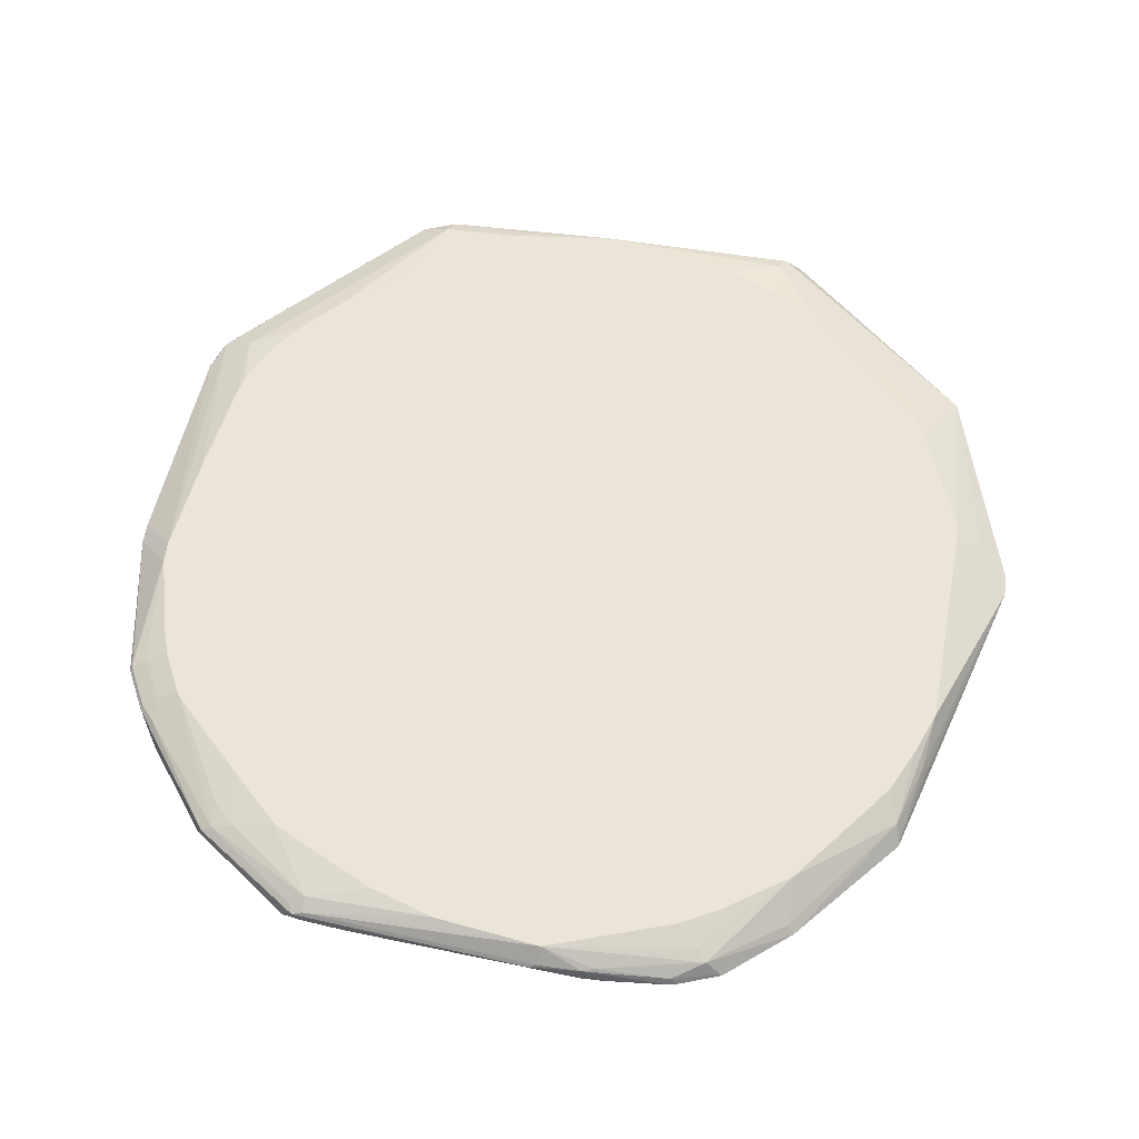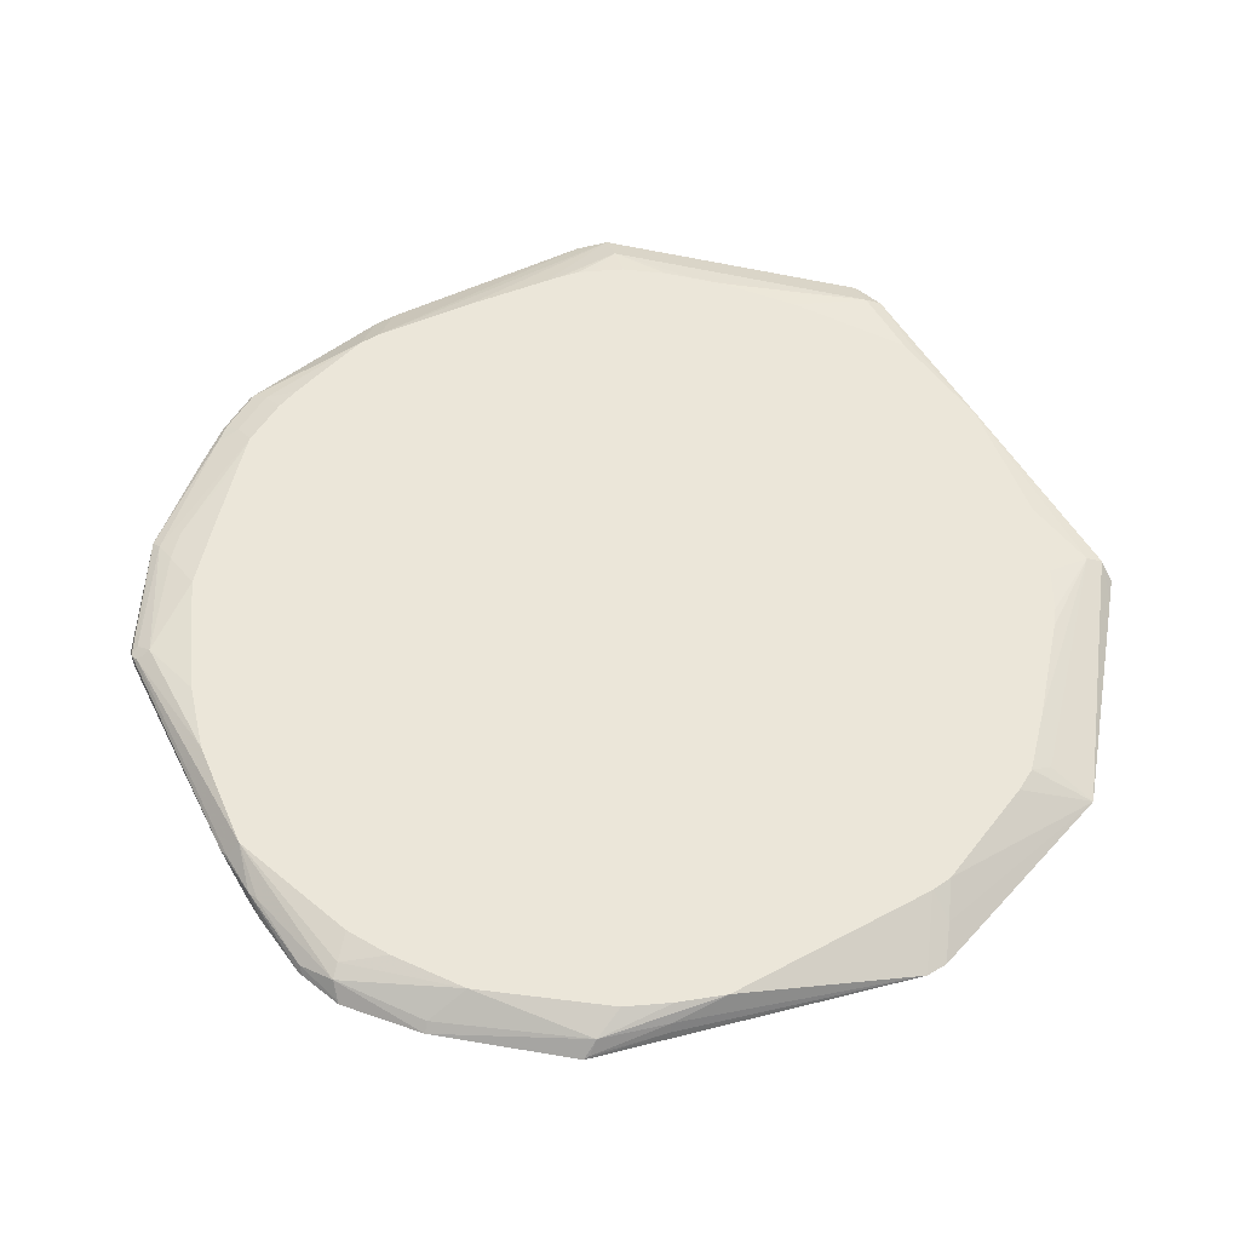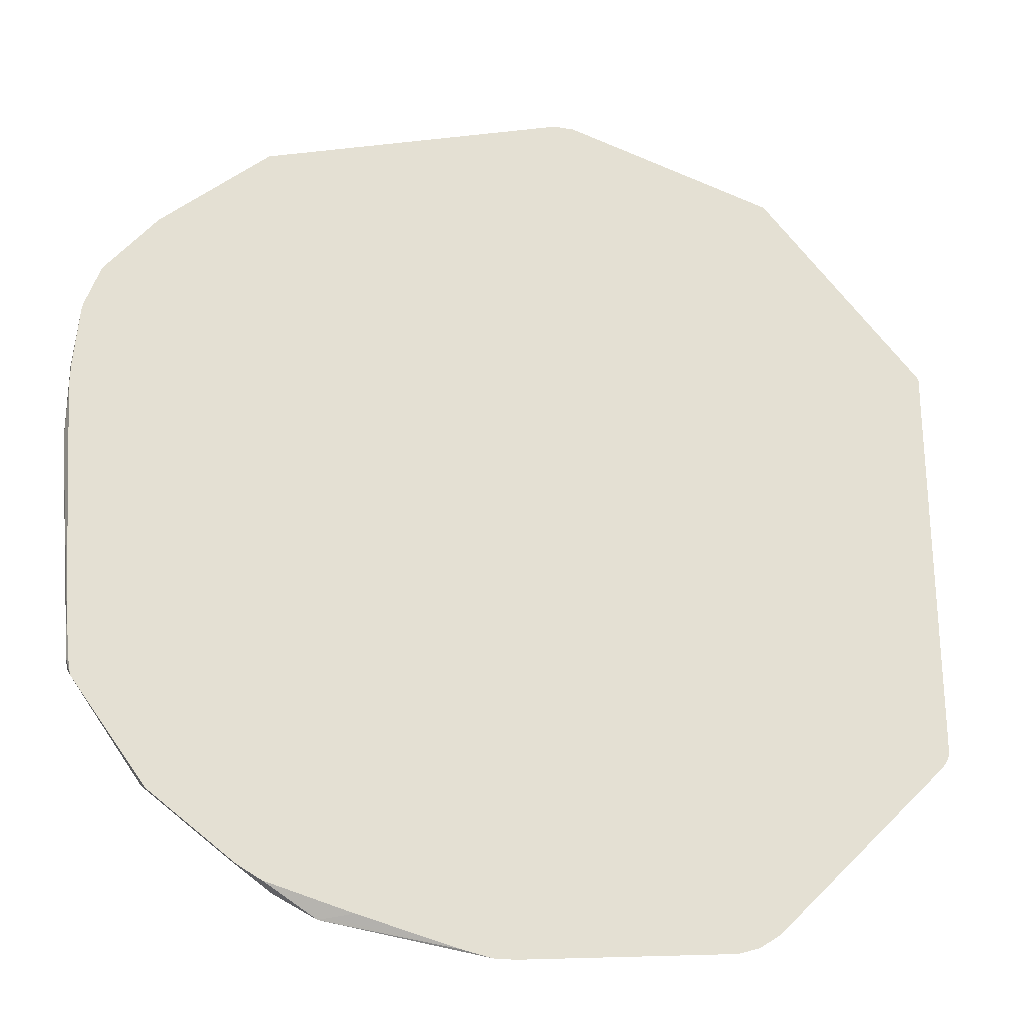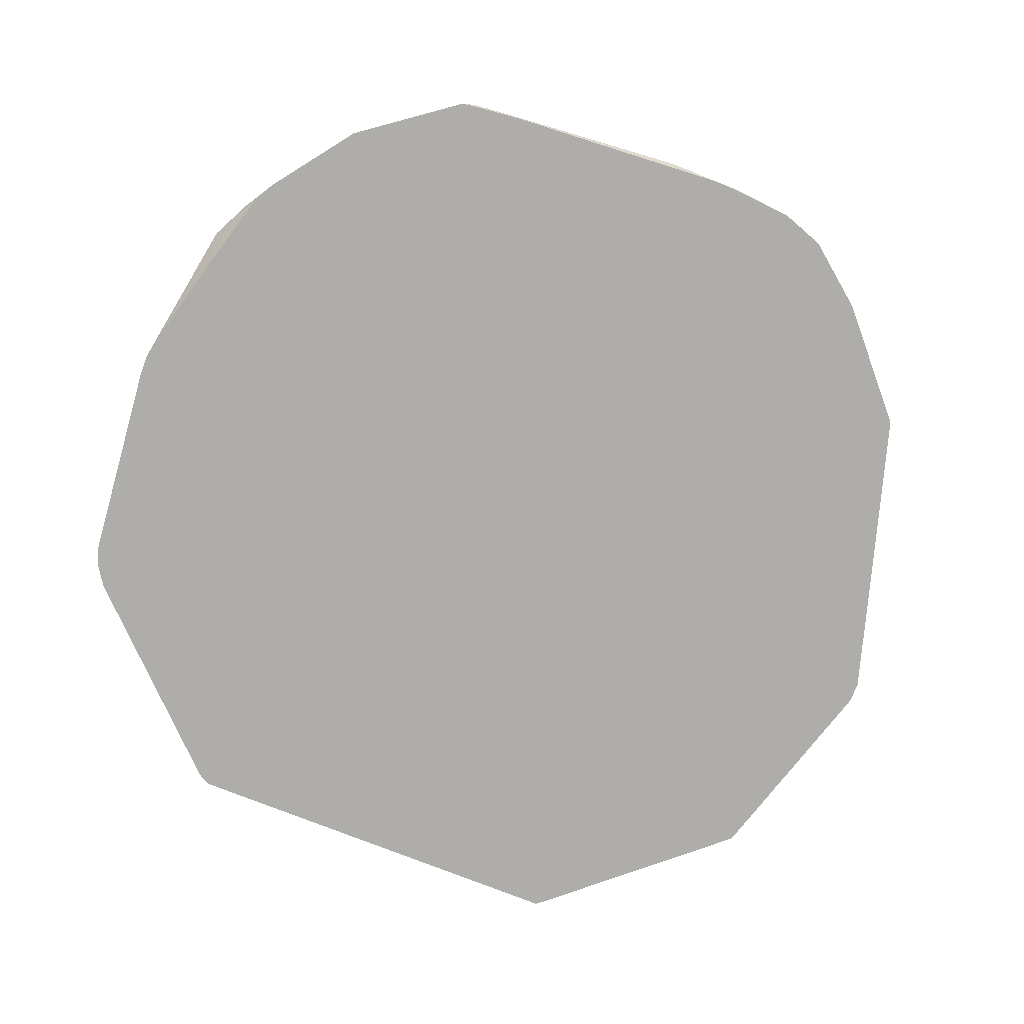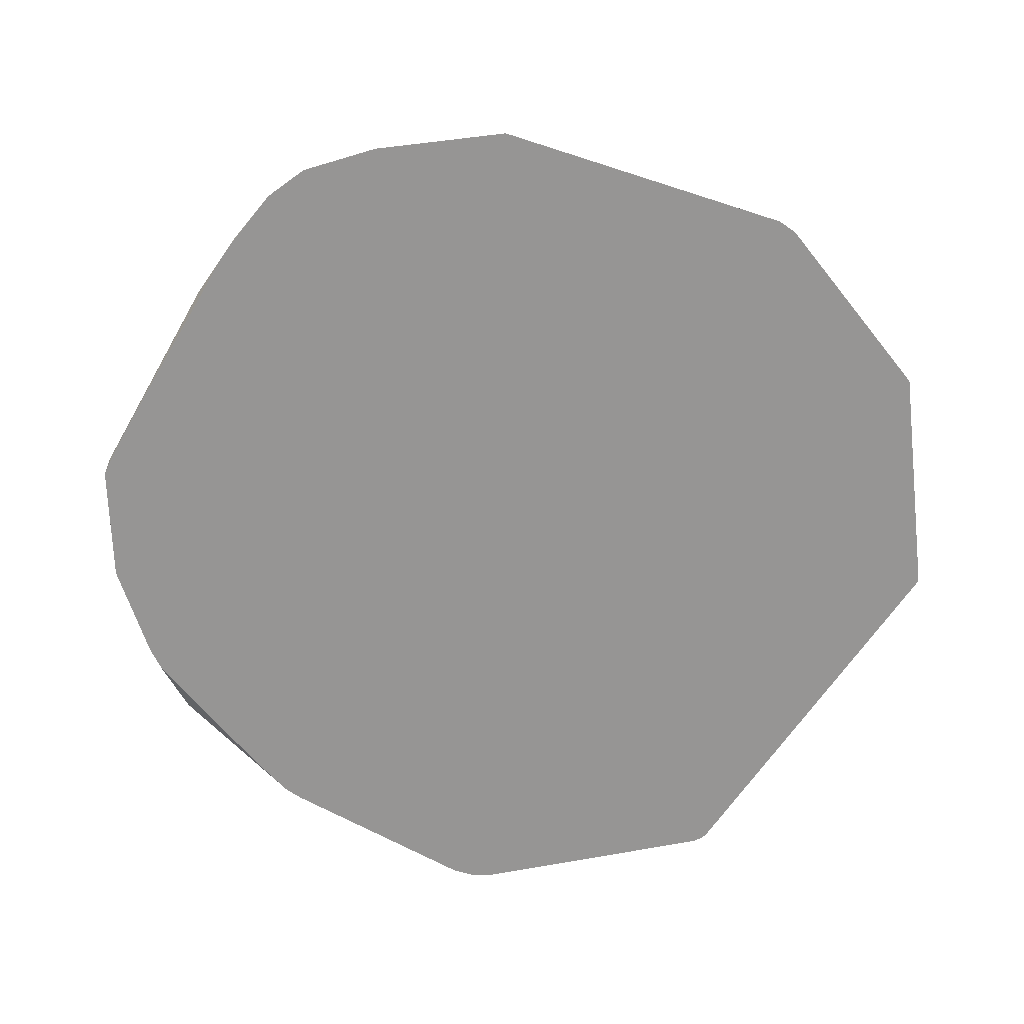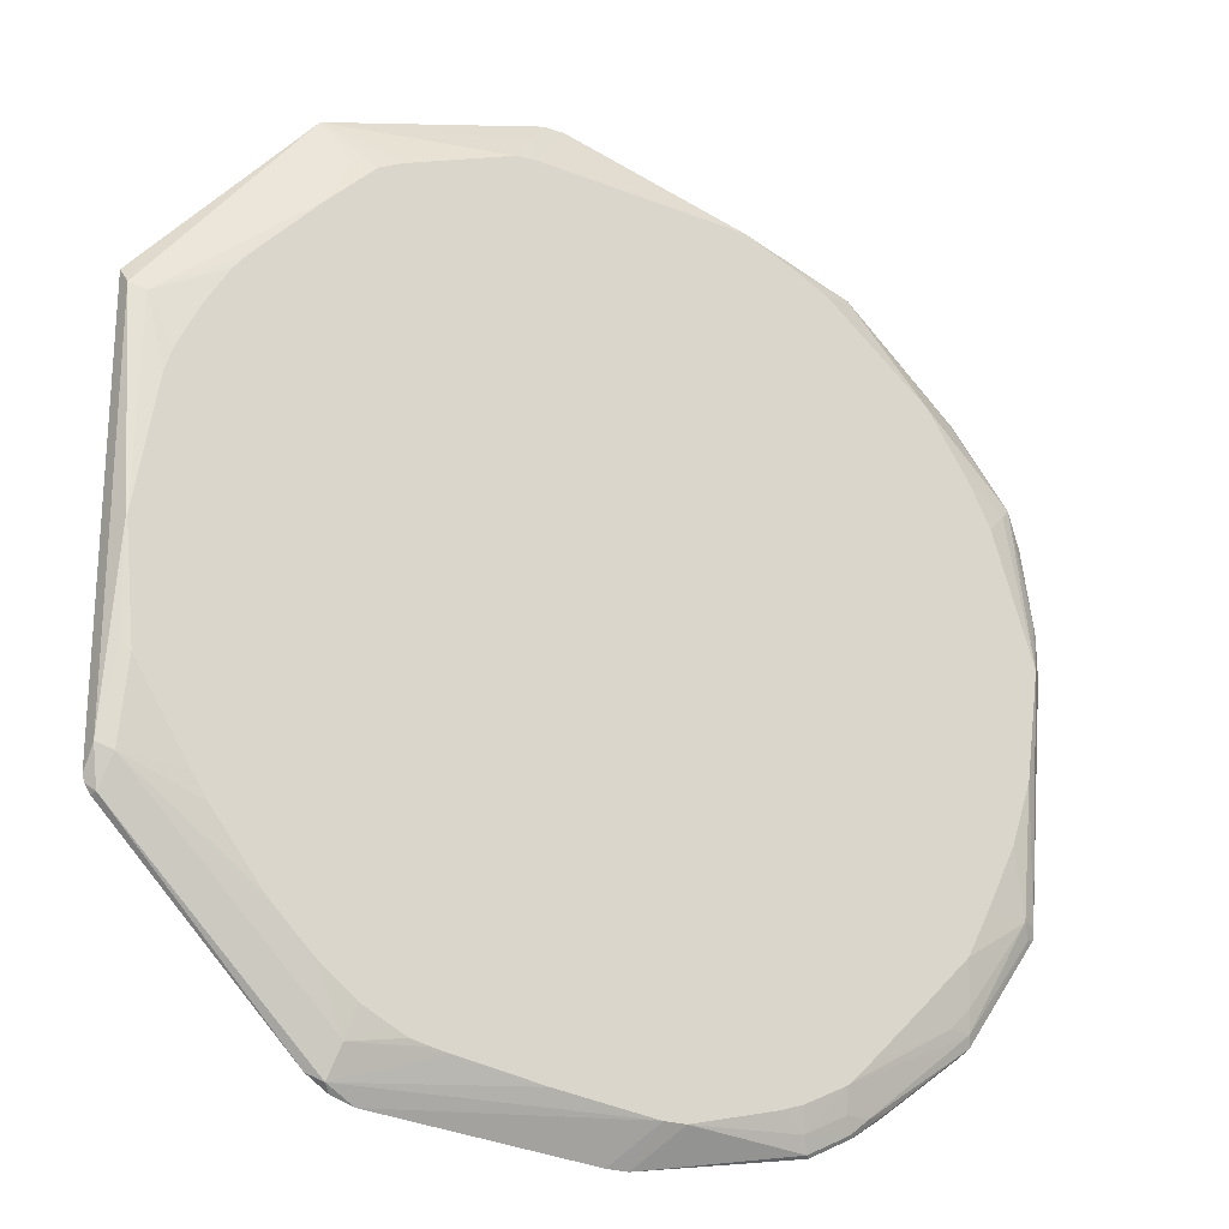
<metadata>
{"format":"obj","ext":"obj","renderer":"f3d","projection":"perspective","resolution":1024,"background":"white","views":[{"elev":59.5,"azim":-81.9,"up":"+Y"},{"elev":57.4,"azim":-31.4,"up":"+Y"},{"elev":-26.2,"azim":-14.7,"up":"+Z"},{"elev":-77.1,"azim":-111.4,"up":"+Y"},{"elev":-67.5,"azim":-34.6,"up":"+Y"},{"elev":-23.2,"azim":149.7,"up":"+Z"}]}
</metadata>
<code>
v -0.7081 0.1017 0.1301
v -0.6997 0.09779 0.2278
v -0.7053 0.1194 0.09764
v -0.7081 0.1139 0.01614
v -0.7081 0.09779 0.09463
v -0.7076 0.09779 0.1285
v -0.6975 0.09779 0.2371
v -0.6945 0.1085 0.2278
v -0.6999 0.1221 0.1139
v -0.6841 0.1418 0.0334
v -0.7053 0.1194 0.03244
v -0.6728 0.1194 -0.3255
v -0.6754 0.1139 -0.3418
v -0.6782 0.1031 -0.3309
v -0.6835 0.09779 -0.2605
v -0.6748 0.09779 0.3016
v -0.6754 0.1017 0.293
v -0.6673 0.1221 0.2767
v -0.6201 0.1418 0.2294
v -0.6841 0.1418 0.03244
v -0.6511 0.1302 0.2604
v -0.6615 0.1418 -0.1301
v -0.6511 0.1302 -0.3255
v -0.6619 0.1194 -0.3472
v -0.5616 0.1139 -0.5045
v -0.6714 0.09779 -0.3579
v -0.6716 0.09779 -0.3574
v -0.6755 0.09779 -0.3335
v -0.5955 0.09779 0.4002
v -0.5859 0.1099 0.3906
v -0.5214 0.1418 0.391
v -0.5867 0.1418 0.293
v -0.5864 0.1418 0.2934
v -0.629 0.1418 -0.2278
v -0.5813 0.1418 -0.326
v -0.5467 0.1418 -0.3922
v -0.5534 0.1302 -0.4557
v -0.5575 0.1221 -0.4883
v -0.6286 0.1418 -0.2286
v -0.3947 0.1221 -0.6185
v -0.4313 0.1139 -0.6022
v -0.5573 0.09779 -0.5127
v -0.5575 0.09779 -0.5126
v -0.4318 0.09779 0.5444
v -0.4068 0.1221 0.5371
v -0.359 0.1418 0.5214
v -0.4837 0.1418 -0.4563
v -0.5208 0.1302 -0.4883
v -0.353 0.1418 -0.5843
v -0.358 0.1302 -0.6185
v -0.3689 0.1194 -0.6402
v -0.3743 0.1139 -0.6428
v -0.4271 0.09779 -0.6104
v 0.03287 0.09779 0.6833
v -0.3147 0.1085 0.5751
v -0.4231 0.1017 0.5453
v -0.3092 0.1221 0.5697
v -0.2251 0.1418 0.5818
v -0.2934 0.1418 0.5539
v -0.3841 0.1418 -0.5549
v -0.3592 0.1418 -0.579
v -0.35 0.1418 -0.586
v -0.293 0.1302 -0.6511
v -0.3038 0.1194 -0.6727
v -0.3092 0.1139 -0.6754
v -0.3904 0.09779 -0.6308
v 0.06501 0.09779 0.6833
v 0.09754 0.1418 0.5964
v -0.2854 0.1418 -0.6174
v -0.1197 0.1418 -0.6615
v -0.25 0.1418 -0.6287
v -0.06525 0.09779 -0.716
v -0.1093 0.09779 -0.7067
v -0.293 0.1085 -0.6727
v -0.2604 0.09779 -0.6674
v 0.09754 0.1194 0.6402
v 0.09873 0.1418 0.5964
v 0.3906 0.09779 0.5854
v -0.08601 0.1418 -0.6615
v -0.03311 0.09779 -0.7156
v 0.1302 0.1418 0.5938
v 0.3797 0.1194 0.5317
v 0.3581 0.1302 0.5208
v 0.327 0.1418 0.5143
v 0.293 0.1418 0.5313
v 0.6184 0.09779 0.3253
v 0.6401 0.1194 0.2712
v 0.3364 0.1085 -0.6619
v 0.293 0.09779 -0.6834
v 0.06646 0.1418 -0.6404
v 0.6184 0.1302 0.2604
v 0.3944 0.1418 0.448
v 0.6429 0.09779 0.2969
v 0.6401 0.1194 -0.3146
v 0.6293 0.1411 -0.0433
v 0.6278 0.1418 -0.04179
v 0.3578 0.09779 -0.6512
v 0.3385 0.09779 -0.6641
v 0.3257 0.09779 -0.6726
v 0.1953 0.1418 -0.6185
v 0.3255 0.1302 -0.6185
v 0.6293 0.1085 -0.3689
v 0.5964 0.1418 0.1511
v 0.5961 0.1418 0.1524
v 0.5847 0.1418 0.1878
v 0.5534 0.1418 0.2523
v 0.5518 0.1418 0.2553
v 0.517 0.1418 0.3138
v 0.4992 0.1418 0.3364
v 0.6429 0.09779 -0.3482
v 0.6184 0.1302 -0.3255
v 0.6116 0.1418 -0.2068
v 0.6239 0.1356 -0.2007
v 0.6315 0.09779 -0.3711
v 0.2212 0.1418 -0.6135
v 0.2488 0.1418 -0.6069
v 0.2709 0.1418 -0.5964
v 0.3139 0.1418 -0.5743
v 0.3685 0.1418 -0.5313
v 0.3697 0.1418 -0.5302
v 0.4014 0.1418 -0.4991
v 0.6396 0.09779 -0.3582
v 0.434 0.1418 -0.4665
v 0.5092 0.1418 -0.3696
v 0.5313 0.1418 -0.336
v 0.6069 0.1418 -0.2162
f 54 67 77
f 52 66 53
f 52 65 66
f 51 65 52
f 48 61 49
f 51 63 64
f 48 60 61
f 50 62 63
f 54 77 68
f 49 62 50
f 51 64 65
f 50 63 51
f 63 71 70
f 54 58 57
f 54 57 55
f 55 57 56
f 62 69 63
f 63 70 64
f 63 69 71
f 64 70 72
f 64 72 65
f 65 72 73
f 65 74 66
f 66 74 75
f 67 76 77
f 67 78 76
f 54 68 58
f 47 60 48
f 37 48 38
f 45 58 59
f 23 34 39
f 23 39 35
f 70 79 72
f 24 38 25
f 25 38 40
f 25 40 41
f 25 41 53
f 25 53 42
f 25 42 43
f 25 43 26
f 29 44 45
f 29 45 30
f 30 45 31
f 45 59 46
f 31 45 46
f 37 47 48
f 38 48 49
f 38 49 40
f 40 49 50
f 40 50 51
f 40 51 41
f 41 51 52
f 41 52 53
f 44 54 55
f 44 55 56
f 44 56 45
f 45 56 57
f 45 57 58
f 36 47 37
f 72 79 80
f 91 106 107
f 76 81 77
f 91 108 109
f 91 109 92
f 91 96 103
f 94 110 102
f 94 102 111
f 94 111 112
f 94 112 113
f 94 113 95
f 95 113 112
f 95 112 96
f 97 102 114
f 100 115 101
f 101 115 116
f 101 116 117
f 101 117 118
f 101 118 119
f 101 119 120
f 101 120 121
f 101 121 111
f 102 110 122
f 102 122 114
f 111 121 123
f 111 123 124
f 111 124 125
f 111 125 126
f 111 126 112
f 23 38 24
f 91 107 108
f 91 105 106
f 91 104 105
f 91 103 104
f 76 78 81
f 78 82 83
f 78 83 84
f 78 84 85
f 78 85 81
f 78 86 87
f 78 87 82
f 79 88 89
f 79 89 80
f 79 90 88
f 82 87 91
f 82 91 83
f 83 92 84
f 73 75 74
f 83 91 92
f 87 93 110
f 87 110 94
f 87 94 95
f 87 95 96
f 87 96 91
f 88 97 98
f 88 98 99
f 88 99 89
f 88 90 100
f 88 100 101
f 88 101 111
f 88 111 102
f 88 102 97
f 86 93 87
f 23 37 38
f 65 73 74
f 23 35 36
f 2 54 44
f 2 44 29
f 2 29 16
f 2 16 7
f 3 9 10
f 3 10 20
f 3 20 11
f 3 11 4
f 3 8 9
f 4 11 12
f 4 12 13
f 4 13 14
f 4 14 15
f 4 15 5
f 7 16 8
f 8 16 17
f 8 17 18
f 8 18 9
f 9 18 10
f 10 19 32
f 10 32 33
f 10 33 31
f 10 31 46
f 10 46 59
f 10 59 58
f 10 58 68
f 10 68 77
f 2 67 54
f 2 78 67
f 2 93 86
f 2 110 93
f 23 36 37
f 1 2 3
f 1 3 4
f 1 4 5
f 1 5 6
f 1 6 2
f 2 7 8
f 2 8 3
f 2 6 5
f 2 5 15
f 2 15 28
f 2 28 27
f 2 27 26
f 10 77 81
f 2 26 43
f 2 42 53
f 2 53 66
f 2 66 75
f 2 75 73
f 2 73 72
f 2 72 80
f 2 80 89
f 2 89 99
f 2 99 98
f 2 98 97
f 2 97 114
f 2 114 122
f 2 122 110
f 2 43 42
f 10 81 85
f 2 86 78
f 10 84 92
f 10 47 36
f 10 36 35
f 10 35 39
f 10 39 34
f 10 34 22
f 10 22 20
f 10 18 21
f 10 21 19
f 11 20 12
f 12 22 23
f 12 23 24
f 12 24 13
f 13 24 25
f 10 60 47
f 13 25 26
f 14 26 27
f 14 27 28
f 14 28 15
f 16 29 18
f 16 18 17
f 18 29 30
f 18 30 31
f 18 31 21
f 19 21 32
f 21 31 33
f 21 33 32
f 22 34 23
f 10 85 84
f 13 26 14
f 10 61 60
f 12 20 22
f 10 49 61
f 10 92 109
f 10 109 108
f 10 108 107
f 10 107 106
f 10 106 105
f 10 105 104
f 10 104 103
f 10 103 96
f 10 112 126
f 10 126 125
f 10 125 124
f 10 124 123
f 10 123 121
f 10 121 120
f 10 96 112
f 10 79 70
f 10 119 118
f 10 118 117
f 10 117 116
f 10 116 115
f 10 115 100
f 10 100 90
f 10 90 79
f 10 70 71
f 10 71 69
f 10 69 62
f 10 120 119
f 10 62 49

</code>
